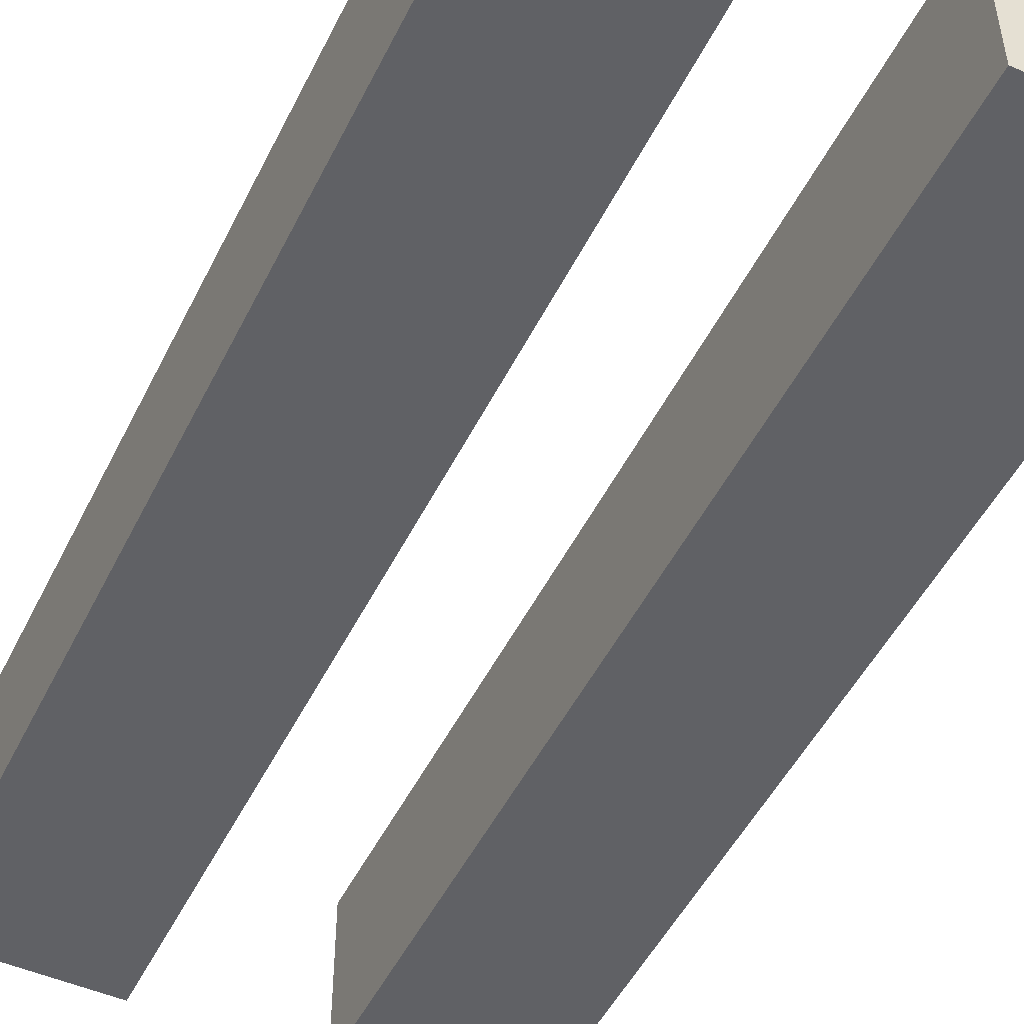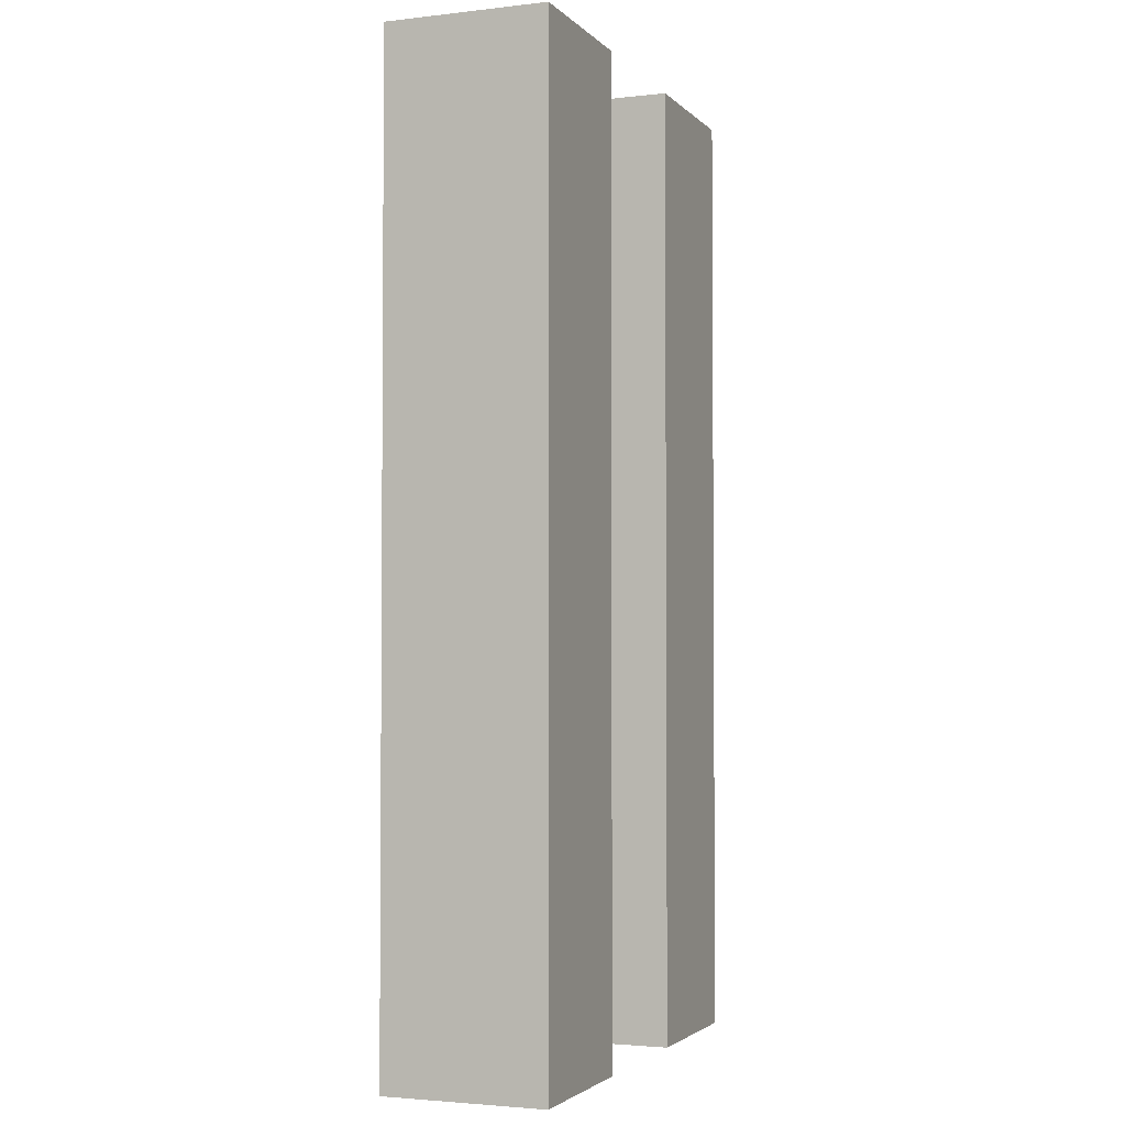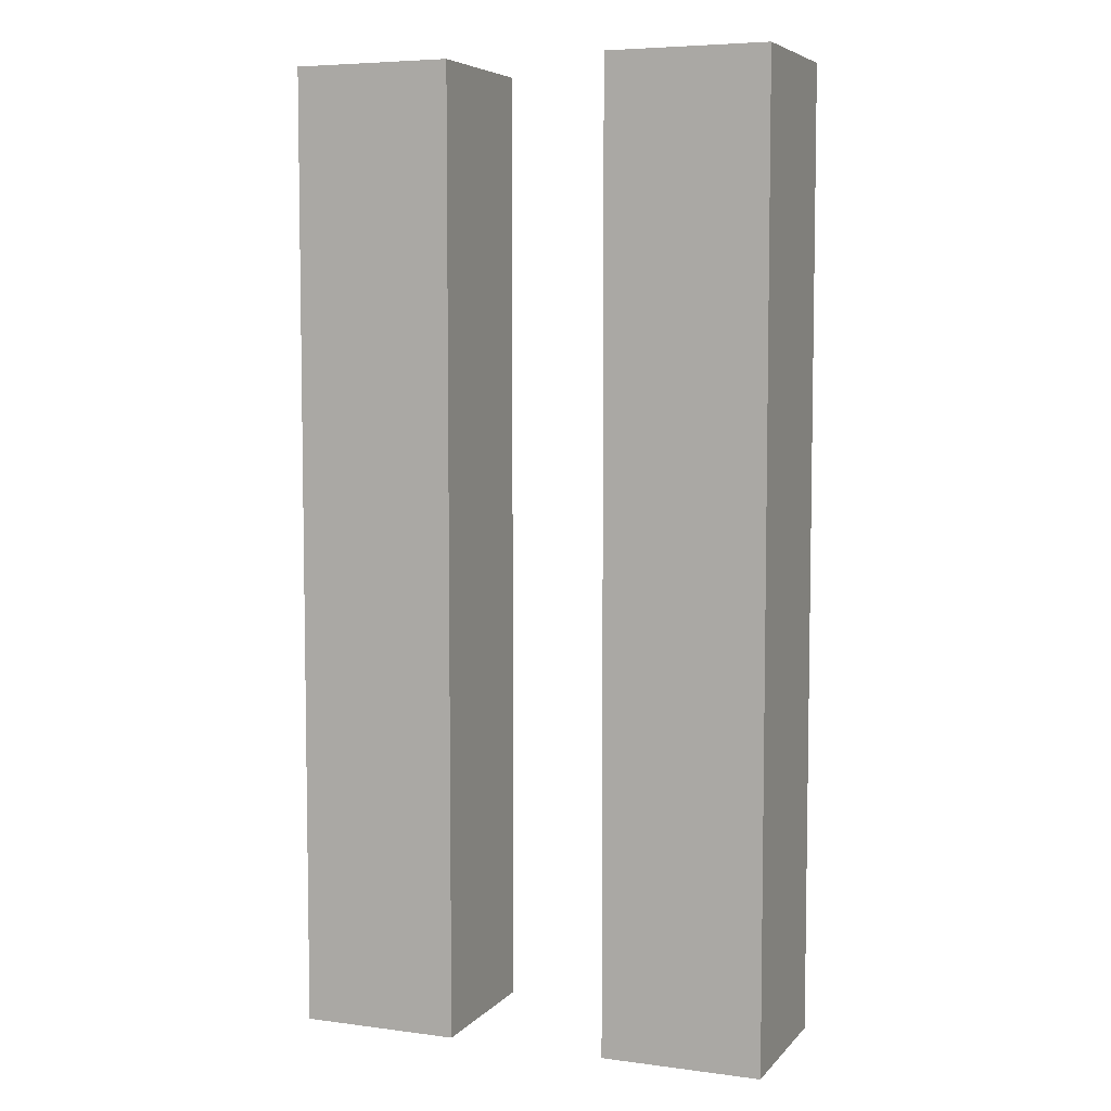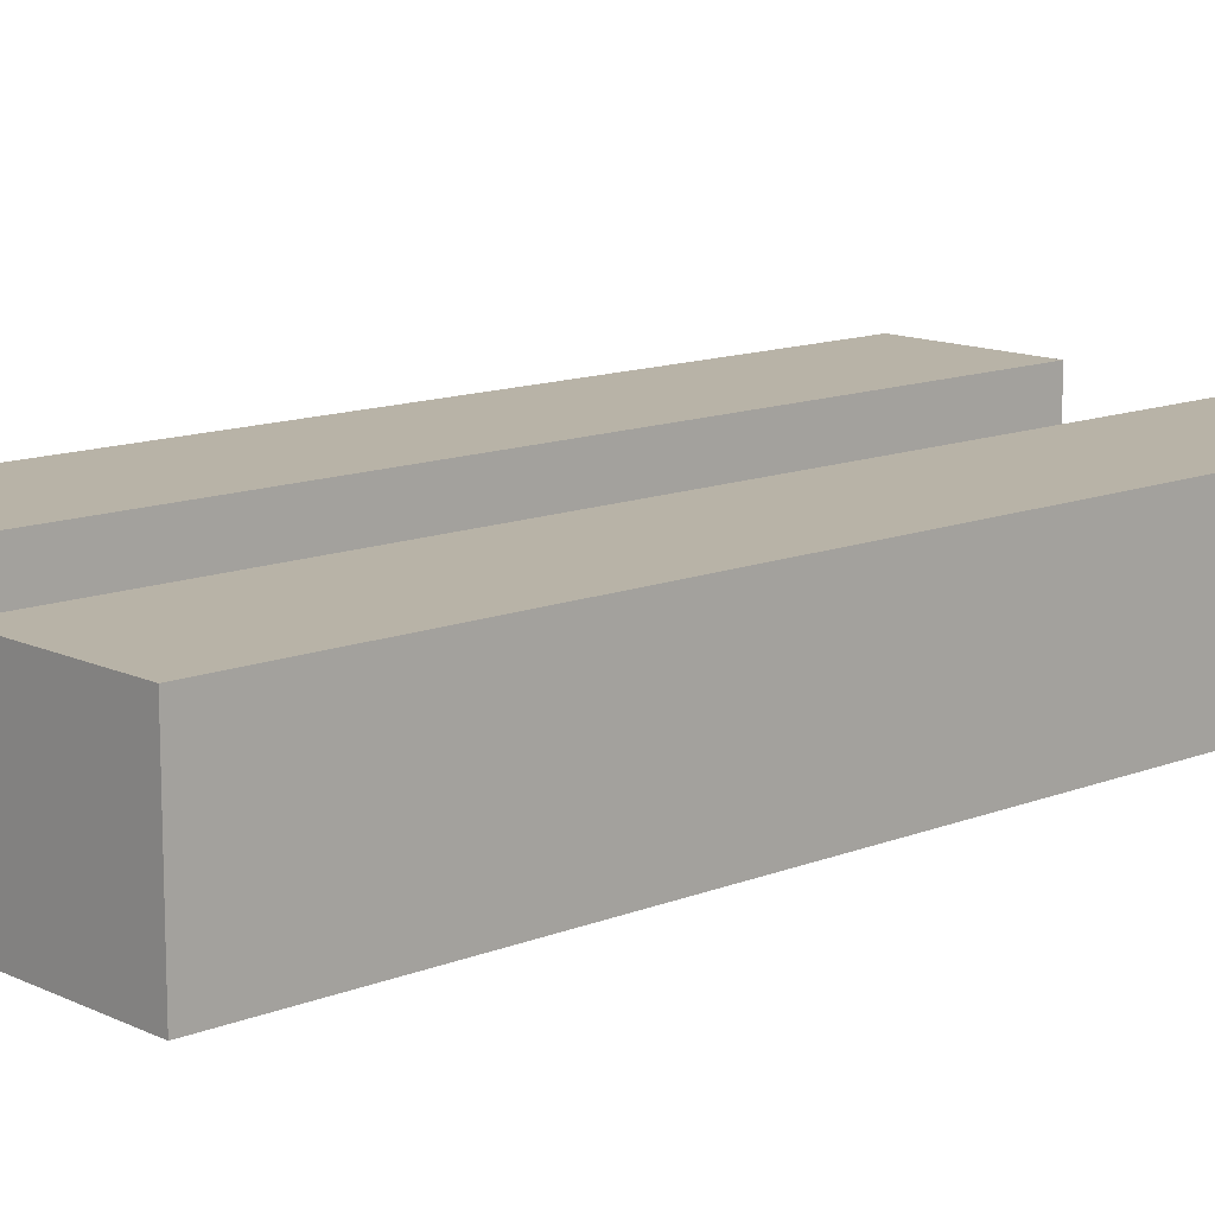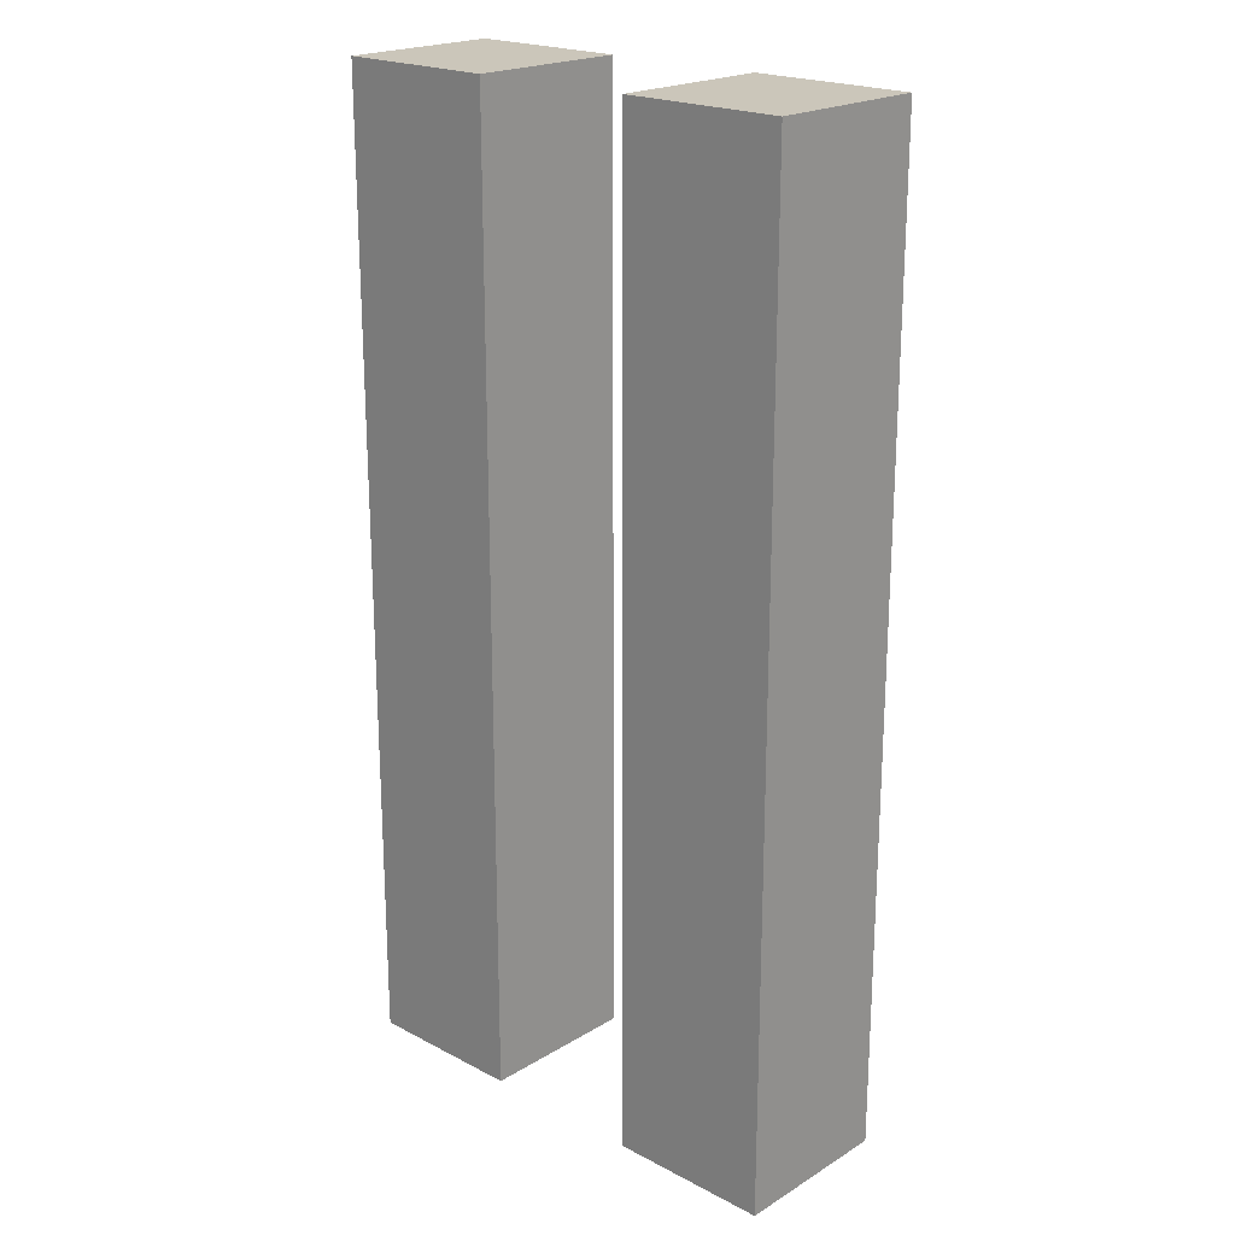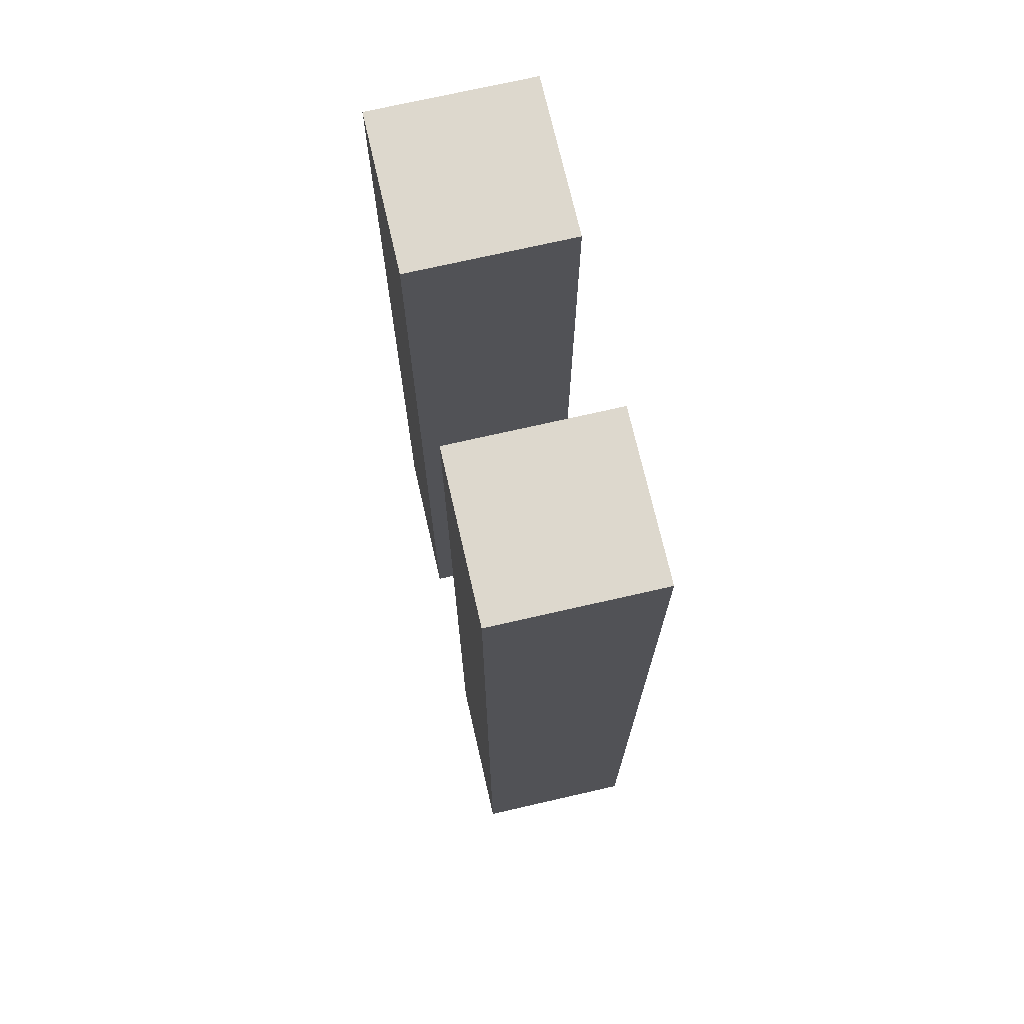
<metadata>
{"format":"obj","ext":"obj","renderer":"f3d","projection":"perspective","resolution":1024,"background":"white","views":[{"elev":-49.8,"azim":154.3,"up":"+Y"},{"elev":-2.8,"azim":111.3,"up":"+Z"},{"elev":6.0,"azim":21.7,"up":"+Z"},{"elev":12.7,"azim":47.4,"up":"+Y"},{"elev":21.1,"azim":-137.0,"up":"+Z"},{"elev":72.3,"azim":77.1,"up":"+Z"}]}
</metadata>
<code>
o cube
v -2 0.0625 0.25
v -2 0.0625 -0.5
v -2 -0.0625 0.25
v -2 -0.0625 -0.5
v -2.125 0.0625 -0.5
v -2.125 0.0625 0.25
v -2.125 -0.0625 -0.5
v -2.125 -0.0625 0.25
f 4 7 5 2
f 3 4 2 1
f 8 3 1 6
f 7 8 6 5
f 6 1 2 5
f 7 4 3 8
o cube
v -2.25 0.0625 0.25
v -2.25 0.0625 -0.5
v -2.25 -0.0625 0.25
v -2.25 -0.0625 -0.5
v -2.375 0.0625 -0.5
v -2.375 0.0625 0.25
v -2.375 -0.0625 -0.5
v -2.375 -0.0625 0.25
f 12 15 13 10
f 11 12 10 9
f 16 11 9 14
f 15 16 14 13
f 14 9 10 13
f 15 12 11 16

</code>
